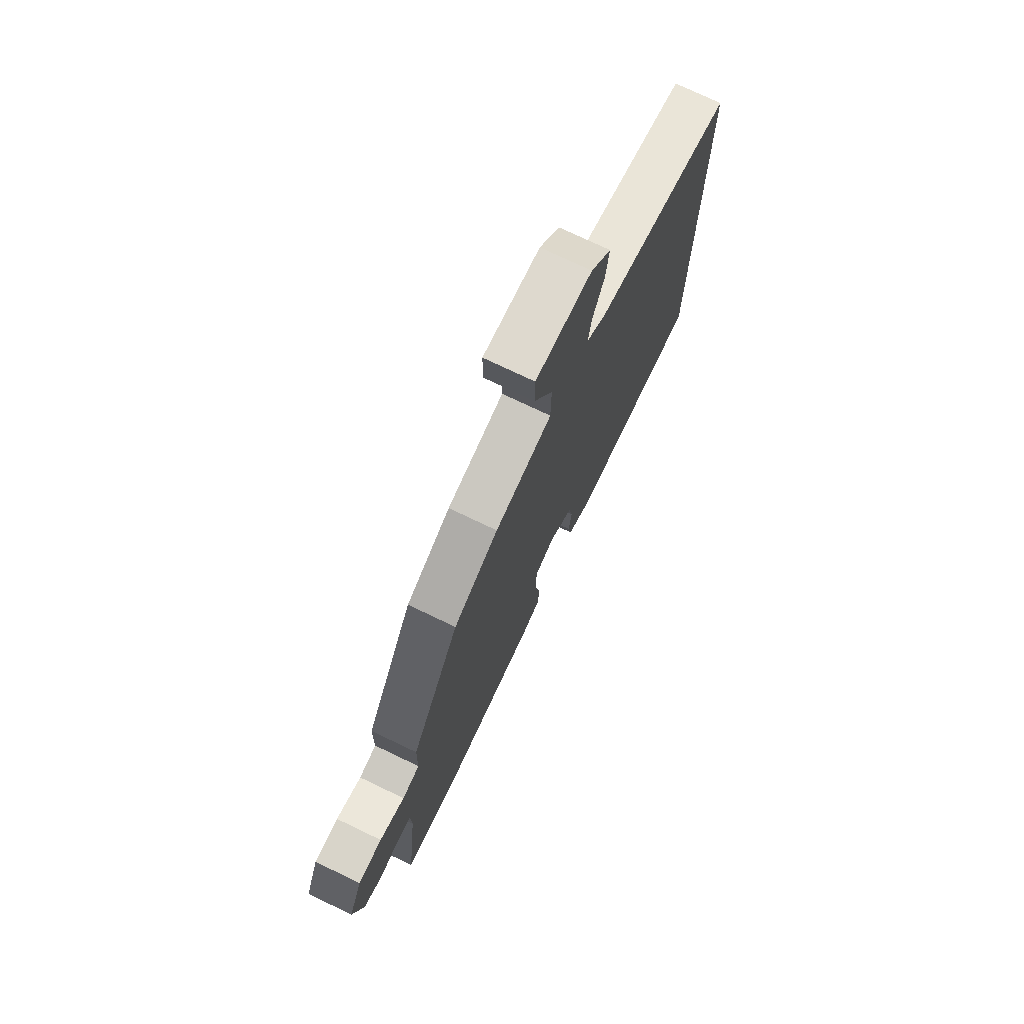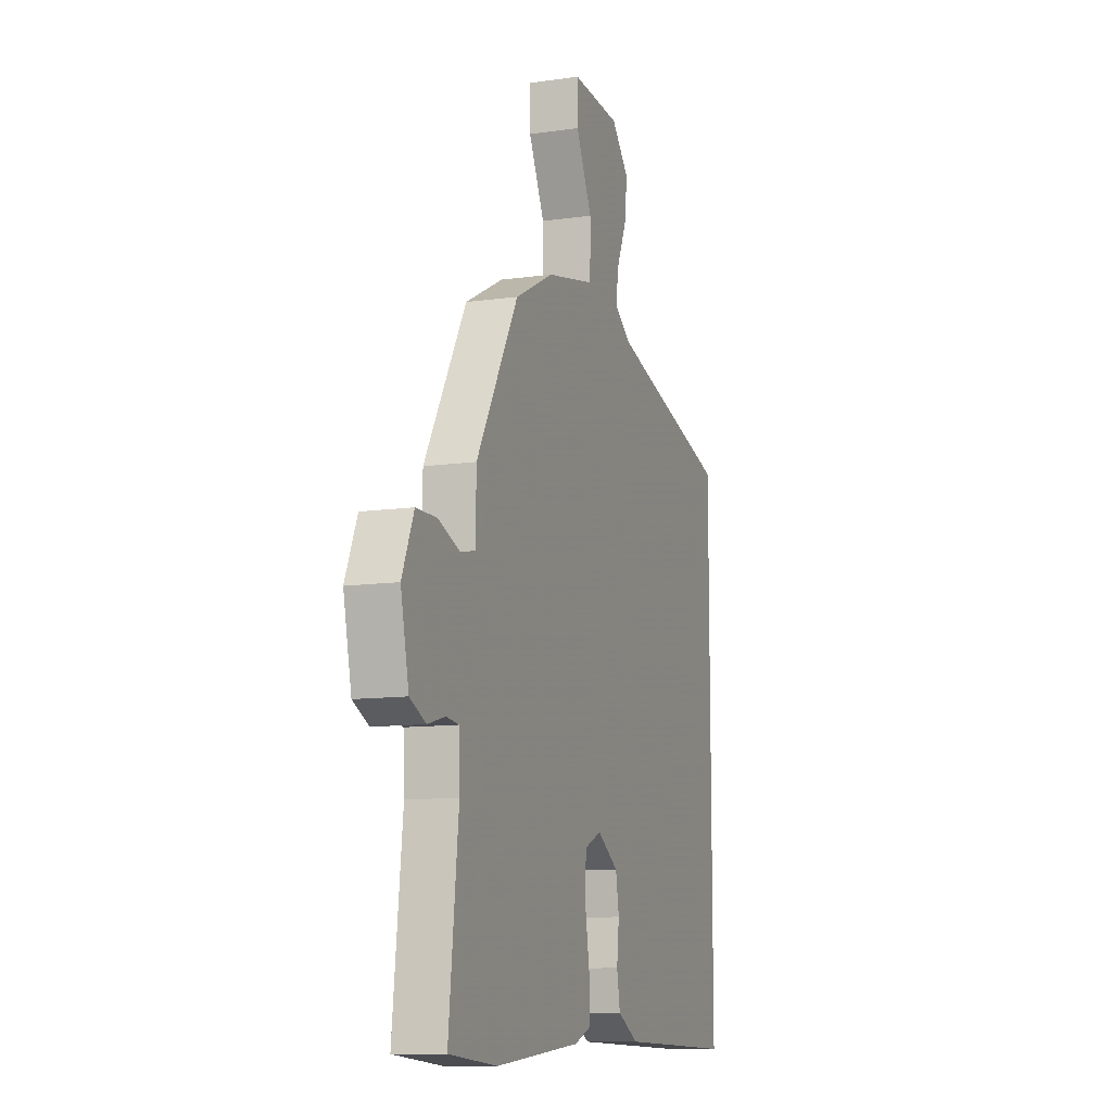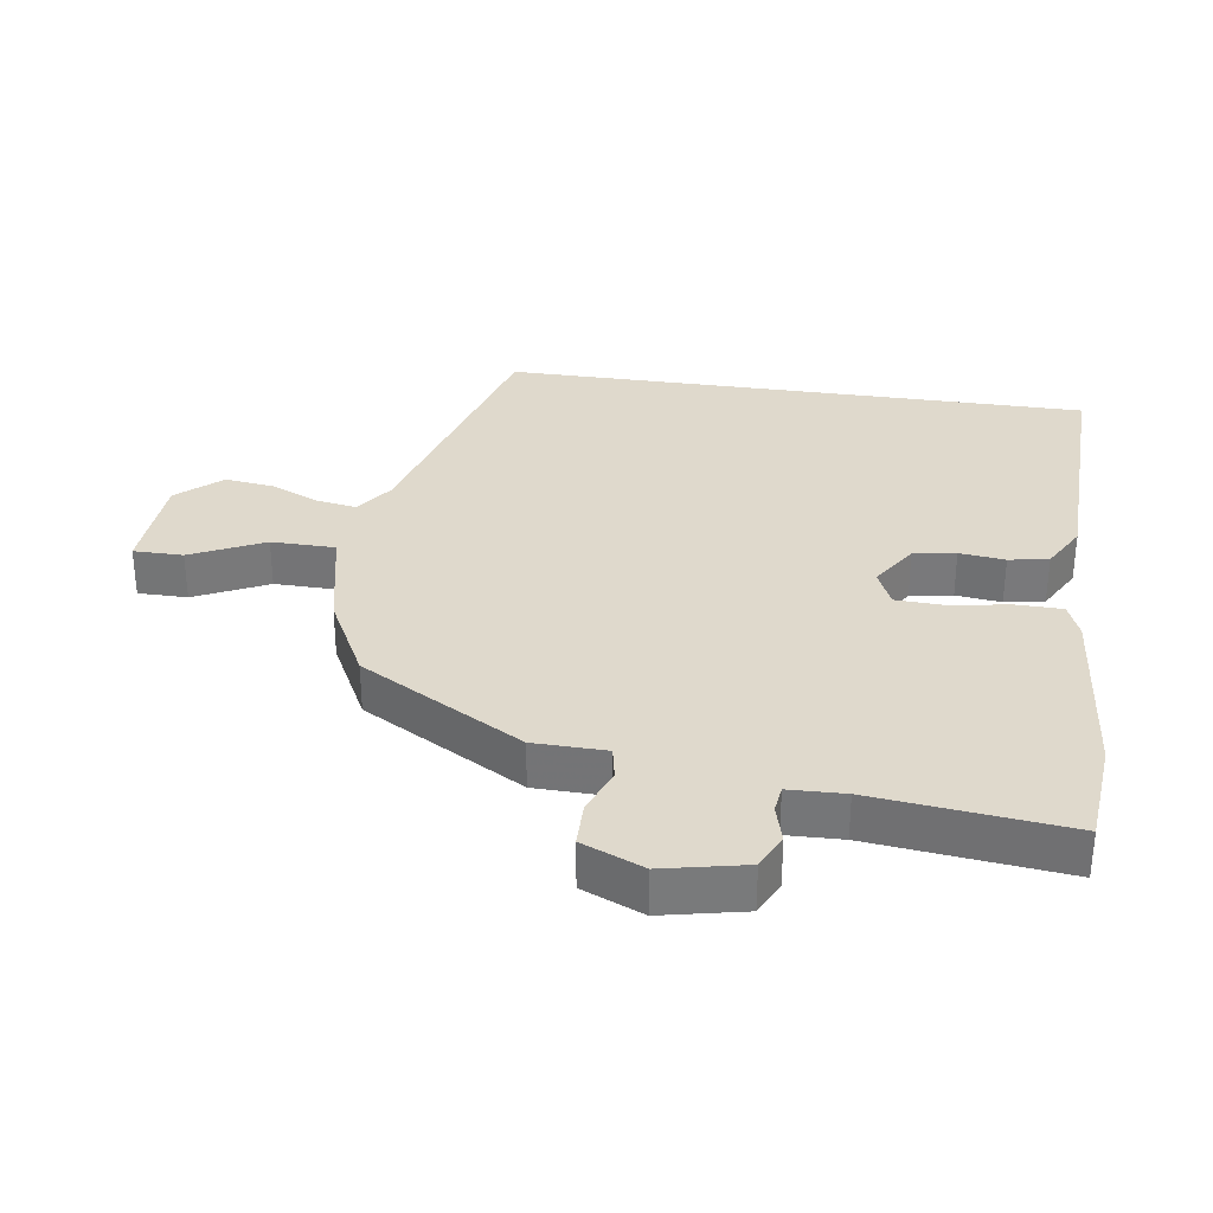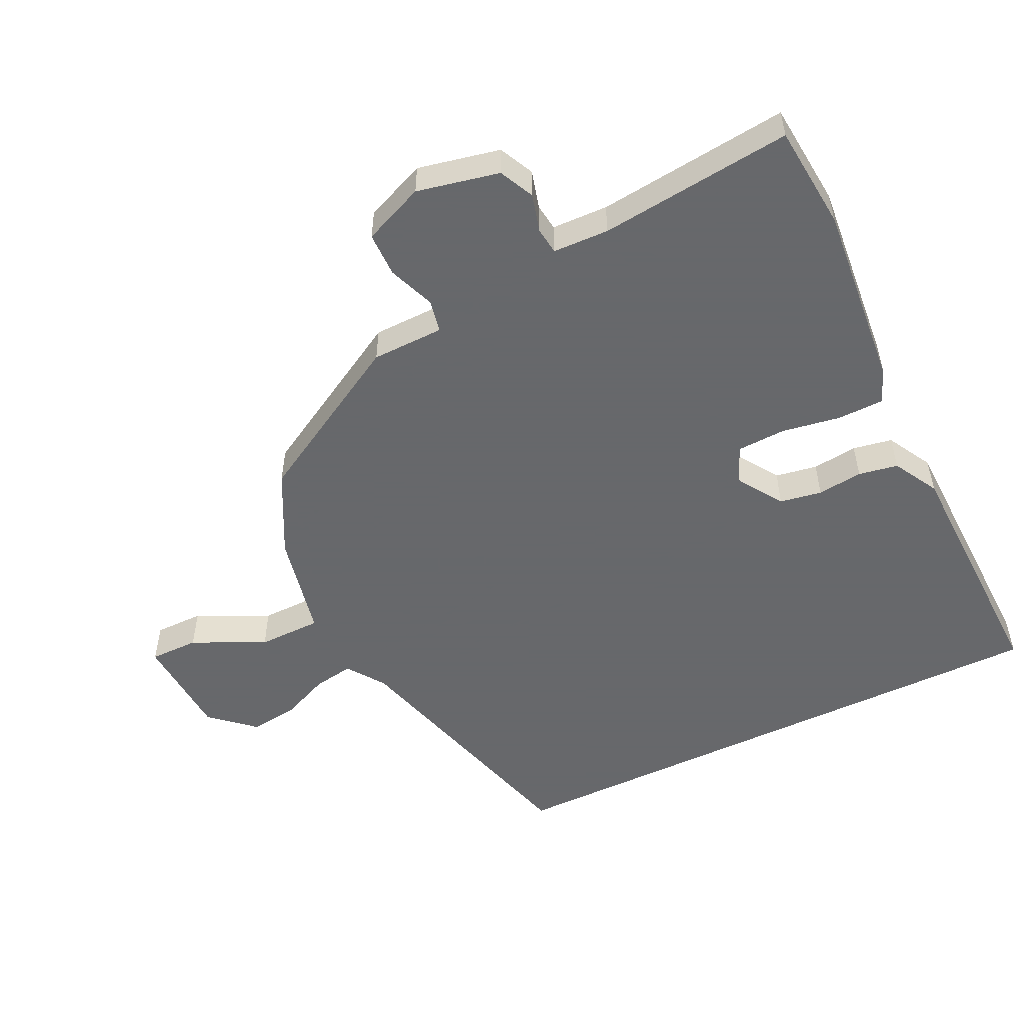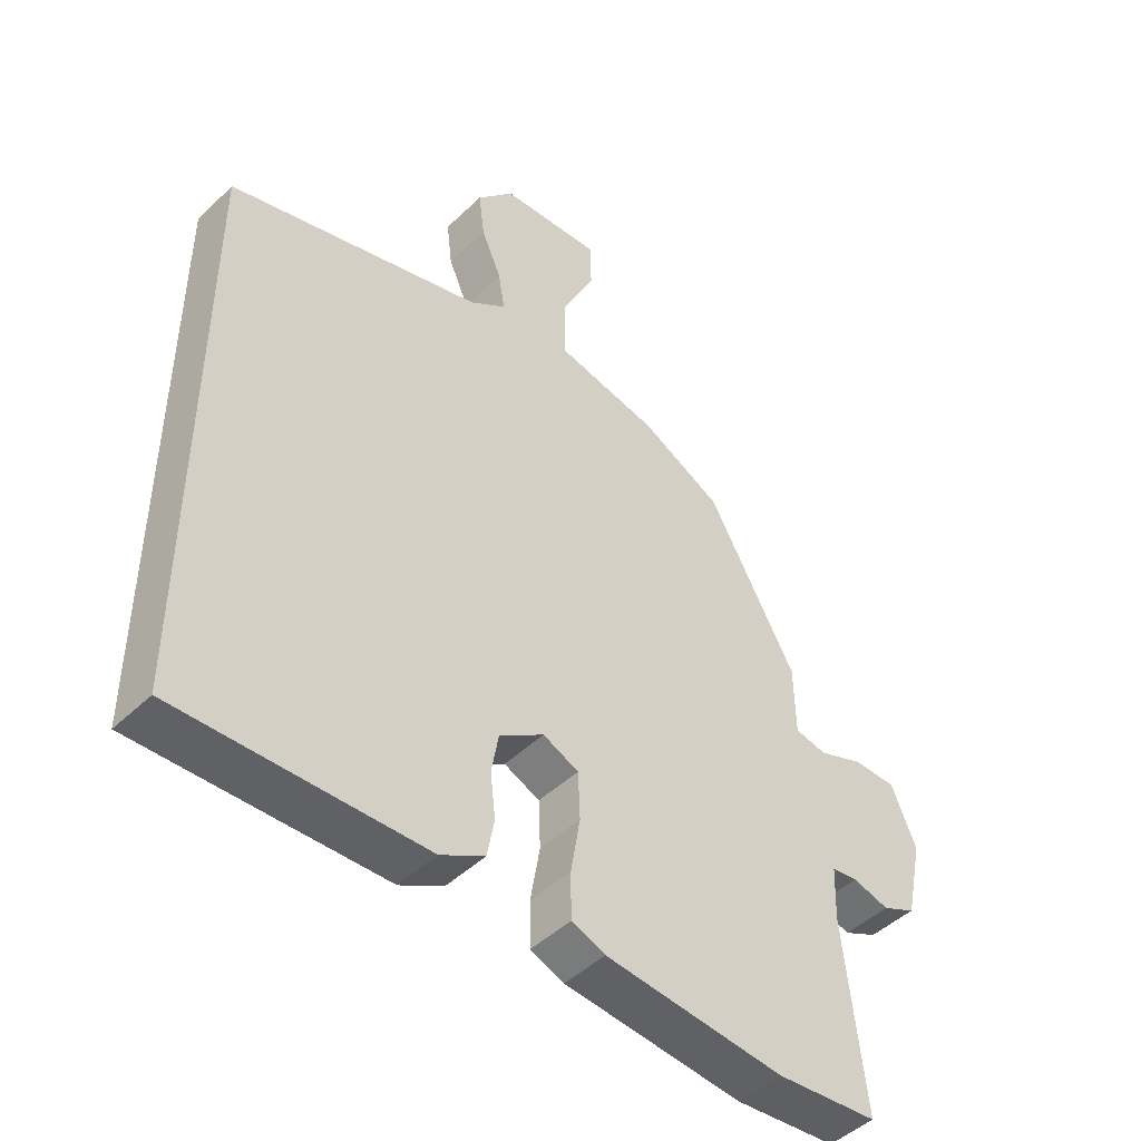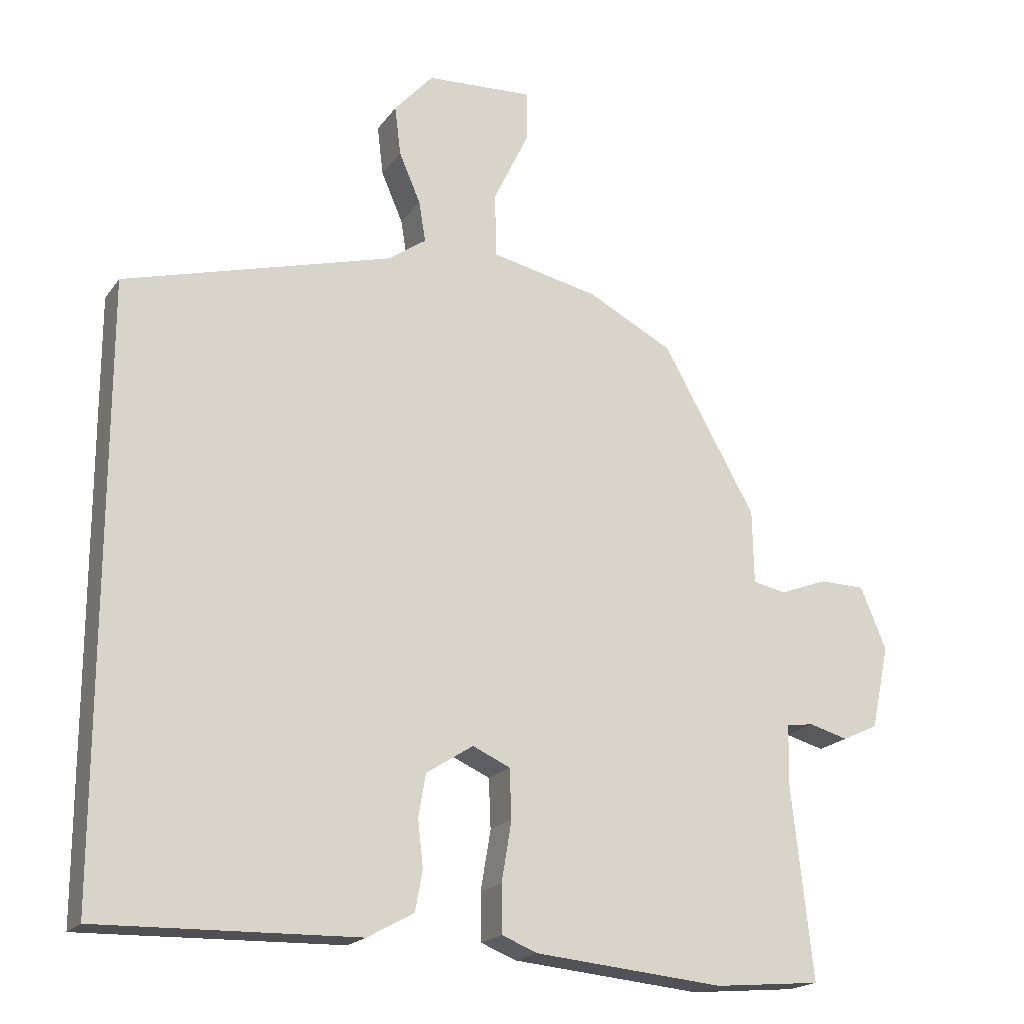
<metadata>
{"format":"obj","ext":"obj","renderer":"f3d","projection":"perspective","resolution":1024,"background":"white","views":[{"elev":74.7,"azim":115.6,"up":"+Z"},{"elev":-10.8,"azim":109.6,"up":"+Z"},{"elev":32.3,"azim":98.5,"up":"+Y"},{"elev":-52.3,"azim":115.9,"up":"+Y"},{"elev":-46.5,"azim":-42.7,"up":"+Z"},{"elev":-19.3,"azim":-24.9,"up":"+Z"}]}
</metadata>
<code>
v -0.5 0.07 0.406
v -0.1 0.07 0.517
v -0.043 0.07 0.557
v -0.053 0.07 0.618
v -0.085 0.07 0.692
v -0.094 0.07 0.766
v -0.036 0.07 0.831
v 0.124 0.07 0.84
v 0.124 0.07 0.765
v 0.071 0.07 0.655
v 0.072 0.07 0.558
v 0.234 0.07 0.523
v 0.361 0.07 0.457
v 0.5 0.07 0.211
v 0.502 0.07 0.101
v 0.552 0.07 0.091
v 0.623 0.07 0.118
v 0.691 0.07 0.117
v 0.73 0.07 0.024
v 0.703 0.07 -0.101
v 0.65 0.07 -0.126
v 0.592 0.07 -0.11
v 0.551 0.07 -0.115
v 0.548 0.07 -0.2
v 0.58 0.07 -0.493
v 0.42 0.07 -0.507
v 0.137 0.07 -0.48
v 0.084 0.07 -0.459
v 0.083 0.07 -0.388
v 0.098 0.07 -0.299
v 0.095 0.07 -0.225
v 0.039 0.07 -0.2
v -0.031 0.07 -0.245
v -0.042 0.07 -0.309
v -0.034 0.07 -0.378
v -0.045 0.07 -0.438
v -0.114 0.07 -0.476
v -0.5 0.07 -0.485
v -0.5 0 0.406
v -0.1 0 0.517
v -0.043 0 0.557
v -0.053 0 0.618
v -0.085 0 0.692
v -0.094 0 0.766
v -0.036 0 0.831
v 0.124 0 0.84
v 0.124 0 0.765
v 0.071 0 0.655
v 0.072 0 0.558
v 0.234 0 0.523
v 0.361 0 0.457
v 0.5 0 0.211
v 0.502 0 0.101
v 0.552 0 0.091
v 0.623 0 0.118
v 0.691 0 0.117
v 0.73 0 0.024
v 0.703 0 -0.101
v 0.65 0 -0.126
v 0.592 0 -0.11
v 0.551 0 -0.115
v 0.548 0 -0.2
v 0.58 0 -0.493
v 0.42 0 -0.507
v 0.137 0 -0.48
v 0.084 0 -0.459
v 0.083 0 -0.388
v 0.098 0 -0.299
v 0.095 0 -0.225
v 0.039 0 -0.2
v -0.031 0 -0.245
v -0.042 0 -0.309
v -0.034 0 -0.378
v -0.045 0 -0.438
v -0.114 0 -0.476
v -0.5 0 -0.485
f 37 38 1 2
f 34 35 36 37
f 33 34 37 2
f 32 33 2 3
f 31 32 3
f 27 28 29 30
f 27 30 31
f 24 25 26 27
f 23 24 27 31
f 19 20 21 22
f 19 22 23
f 16 17 18 19
f 15 16 19 23
f 12 13 14 15
f 11 12 15 23
f 7 8 9 10
f 7 10 11
f 4 5 6 7
f 4 7 11
f 11 23 31
f 3 4 11 31
f 40 39 76 75
f 75 74 73 72
f 40 75 72 71
f 41 40 71 70
f 41 70 69
f 68 67 66 65
f 69 68 65
f 65 64 63 62
f 69 65 62 61
f 60 59 58 57
f 61 60 57
f 57 56 55 54
f 61 57 54 53
f 53 52 51 50
f 61 53 50 49
f 48 47 46 45
f 49 48 45
f 45 44 43 42
f 49 45 42
f 69 61 49
f 69 49 42 41
f 1 39 40 2
f 2 40 41 3
f 3 41 42 4
f 4 42 43 5
f 5 43 44 6
f 6 44 45 7
f 7 45 46 8
f 8 46 47 9
f 9 47 48 10
f 10 48 49 11
f 11 49 50 12
f 12 50 51 13
f 13 51 52 14
f 14 52 53 15
f 15 53 54 16
f 16 54 55 17
f 17 55 56 18
f 18 56 57 19
f 19 57 58 20
f 20 58 59 21
f 21 59 60 22
f 22 60 61 23
f 23 61 62 24
f 24 62 63 25
f 25 63 64 26
f 26 64 65 27
f 27 65 66 28
f 28 66 67 29
f 29 67 68 30
f 30 68 69 31
f 31 69 70 32
f 32 70 71 33
f 33 71 72 34
f 34 72 73 35
f 35 73 74 36
f 36 74 75 37
f 37 75 76 38
f 38 76 39 1

</code>
